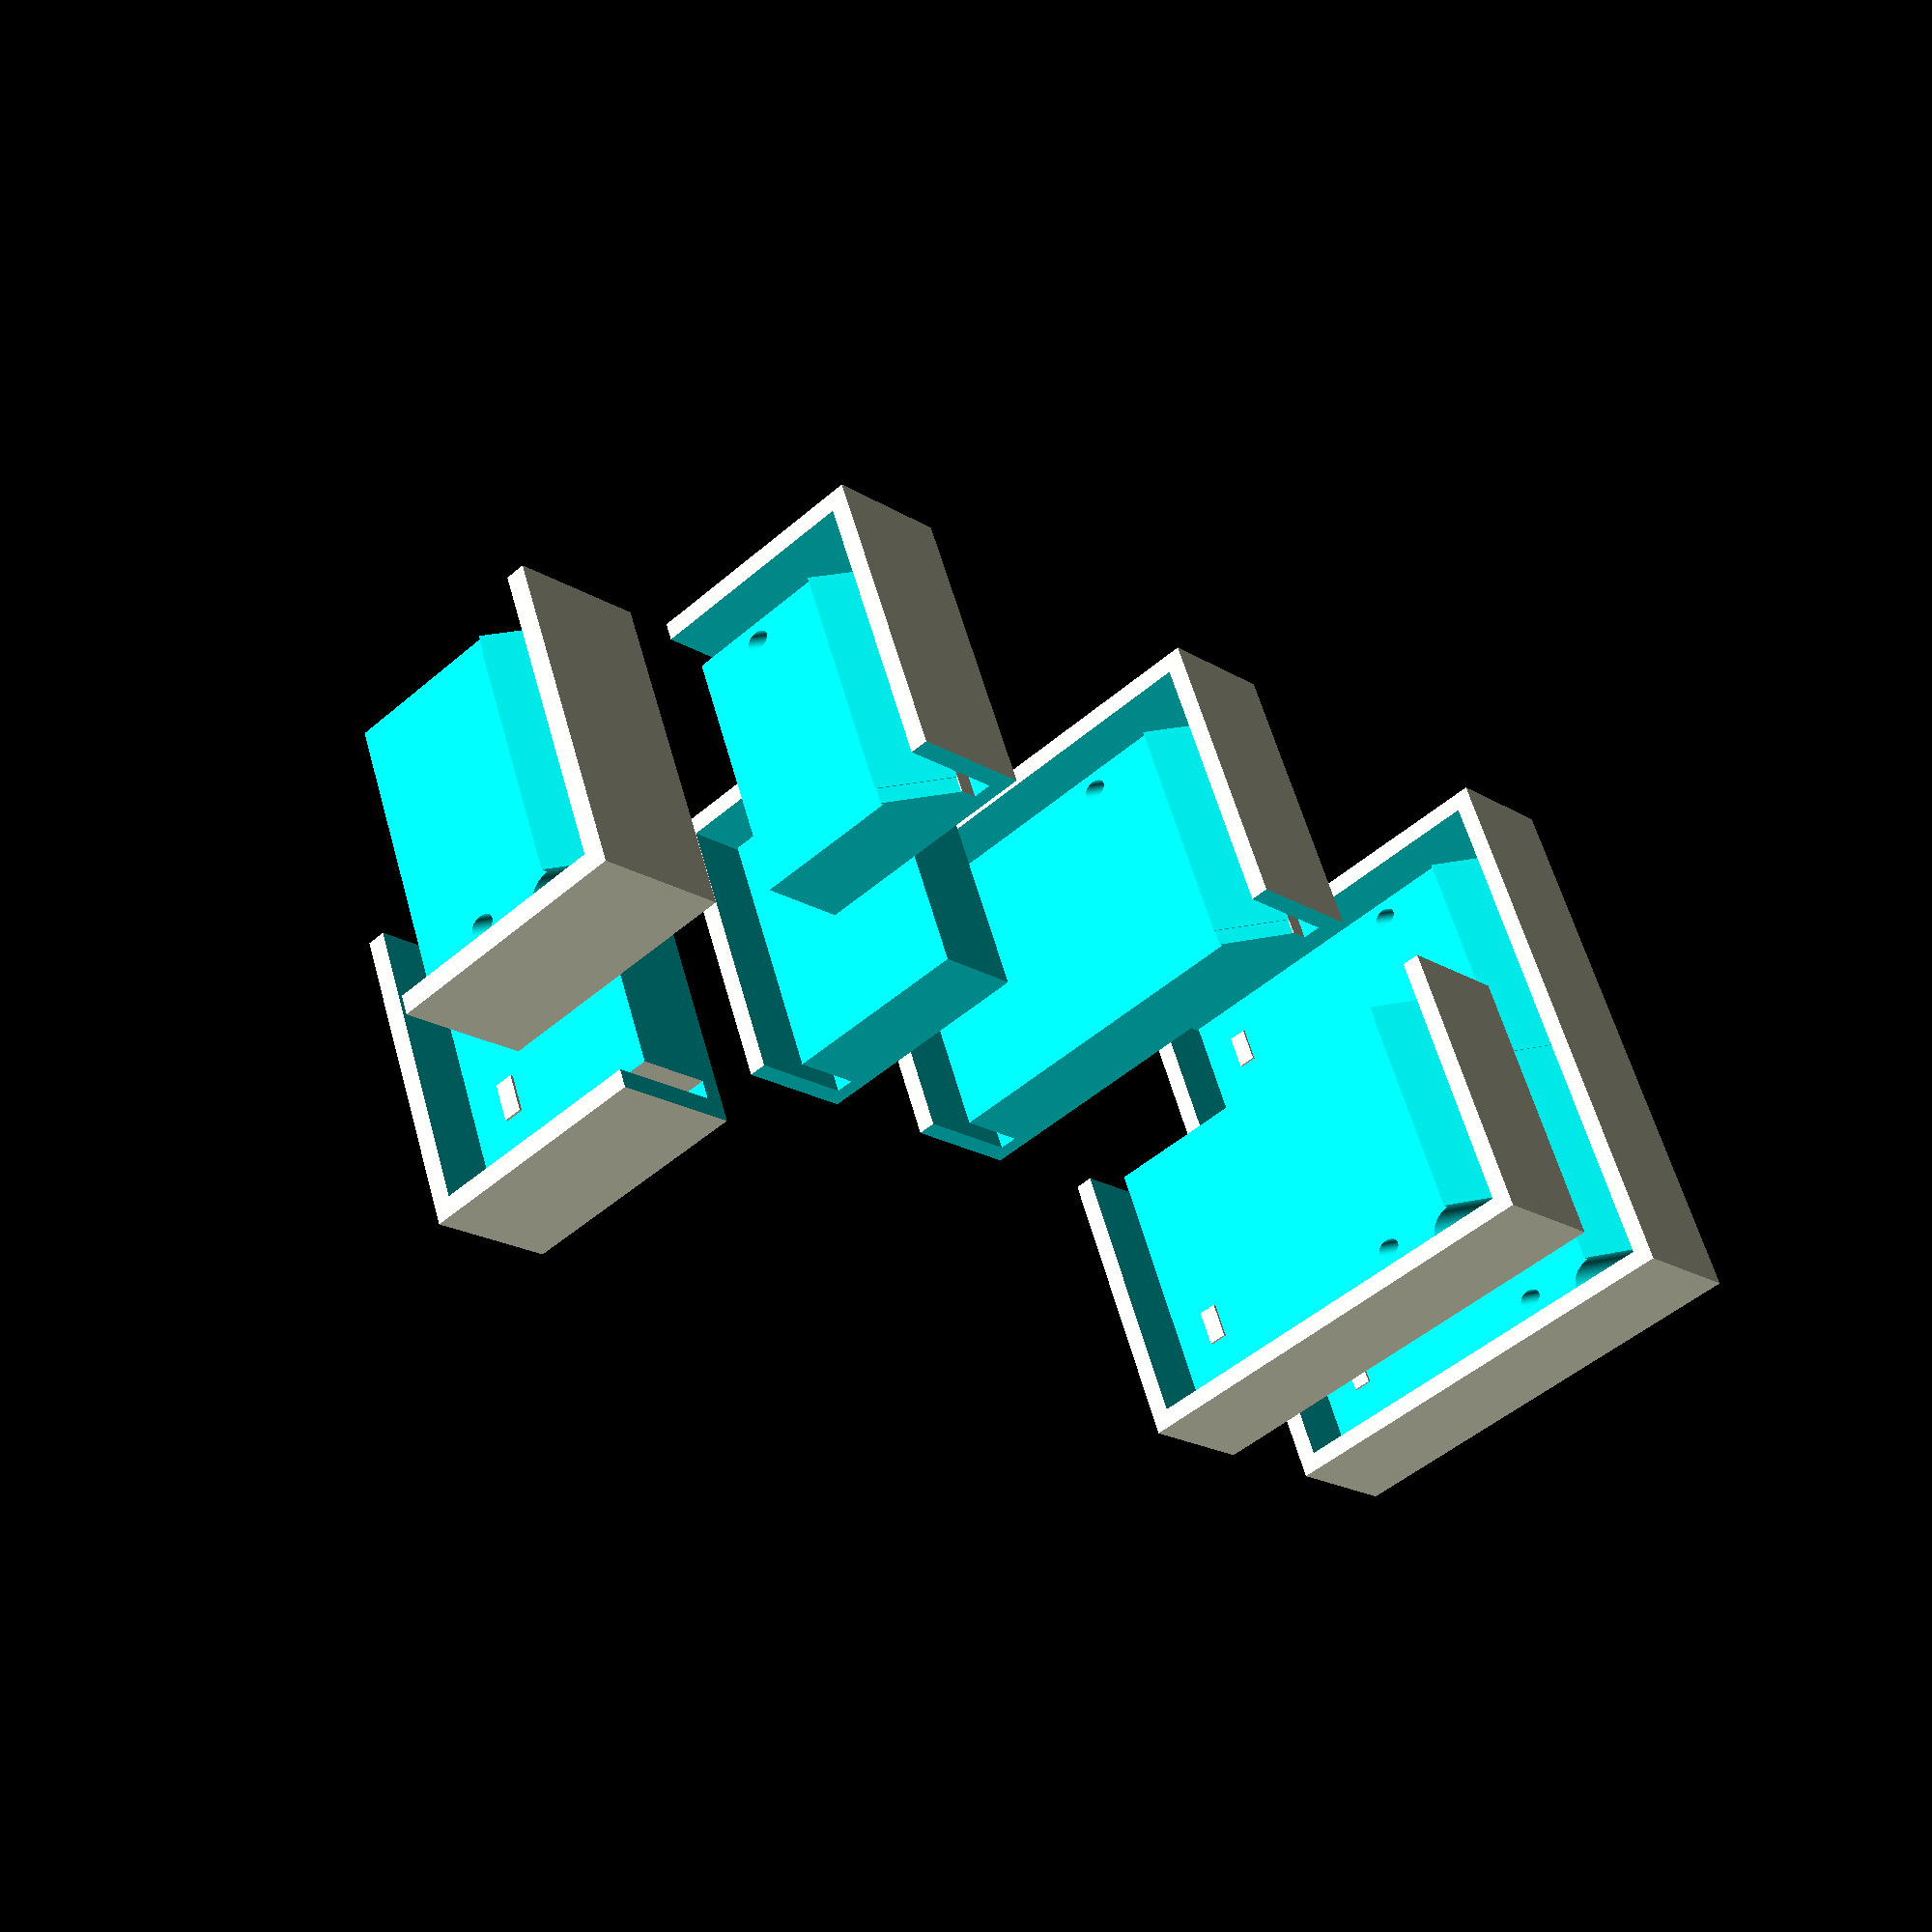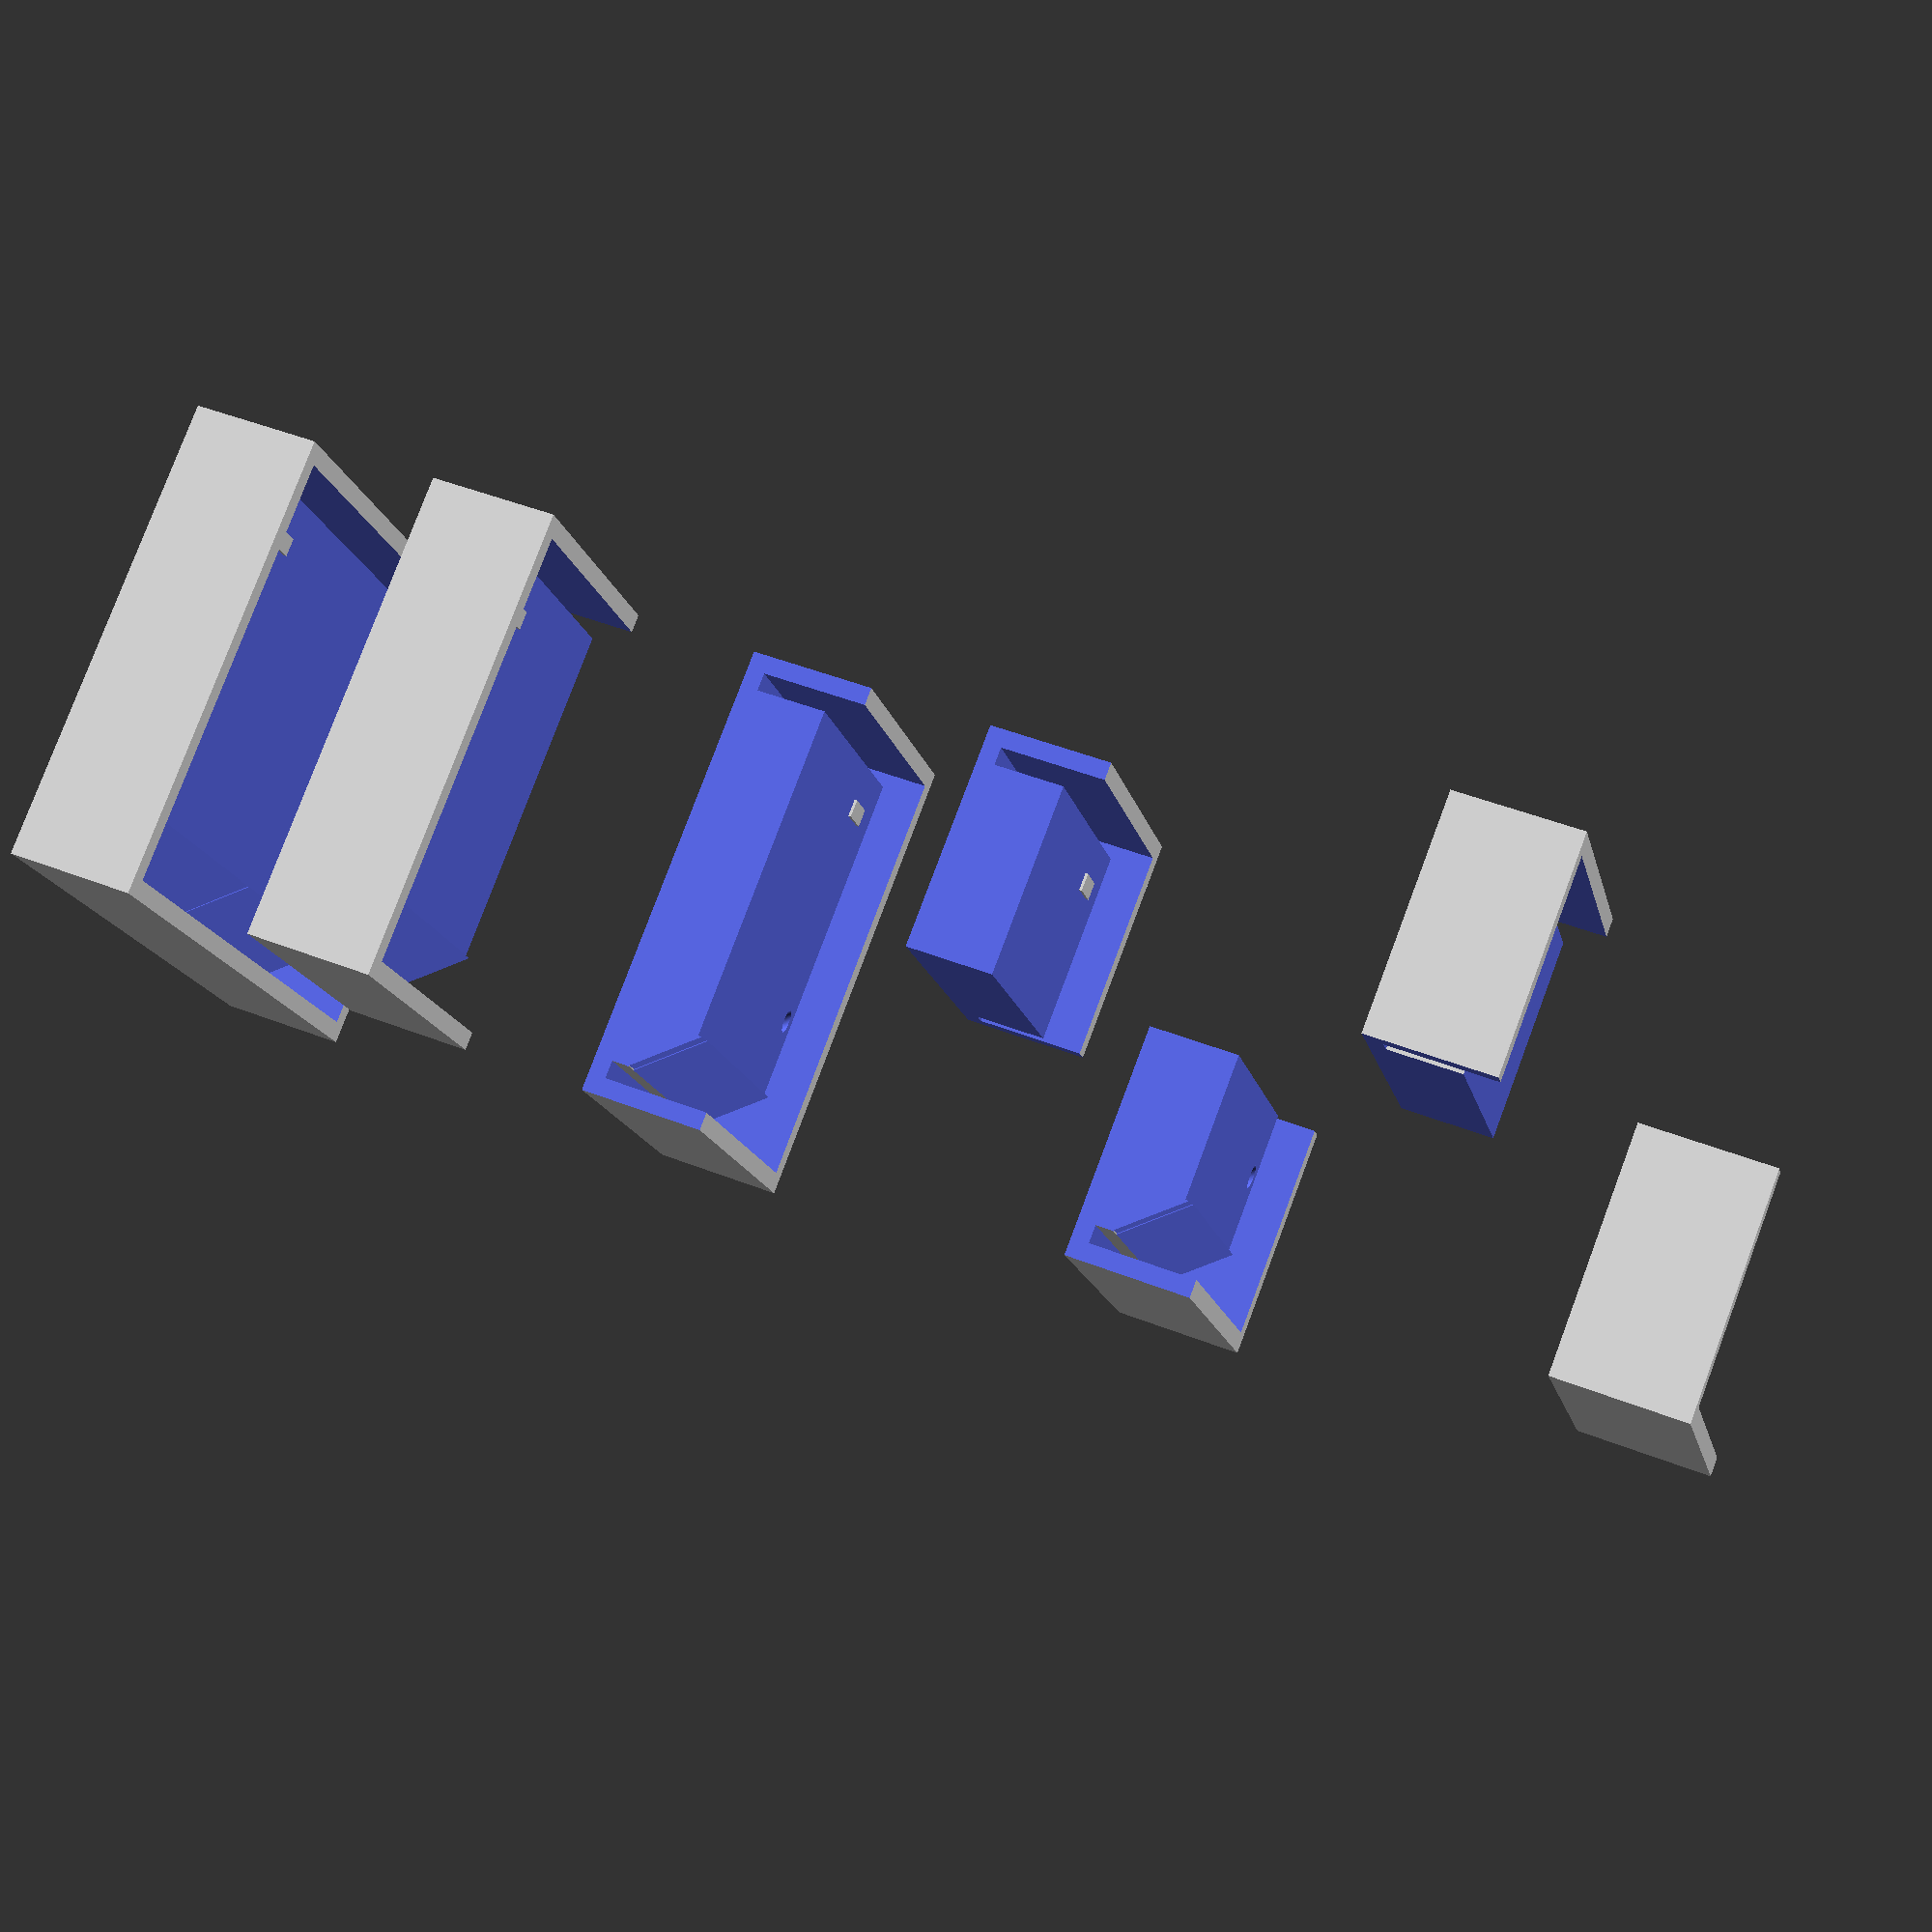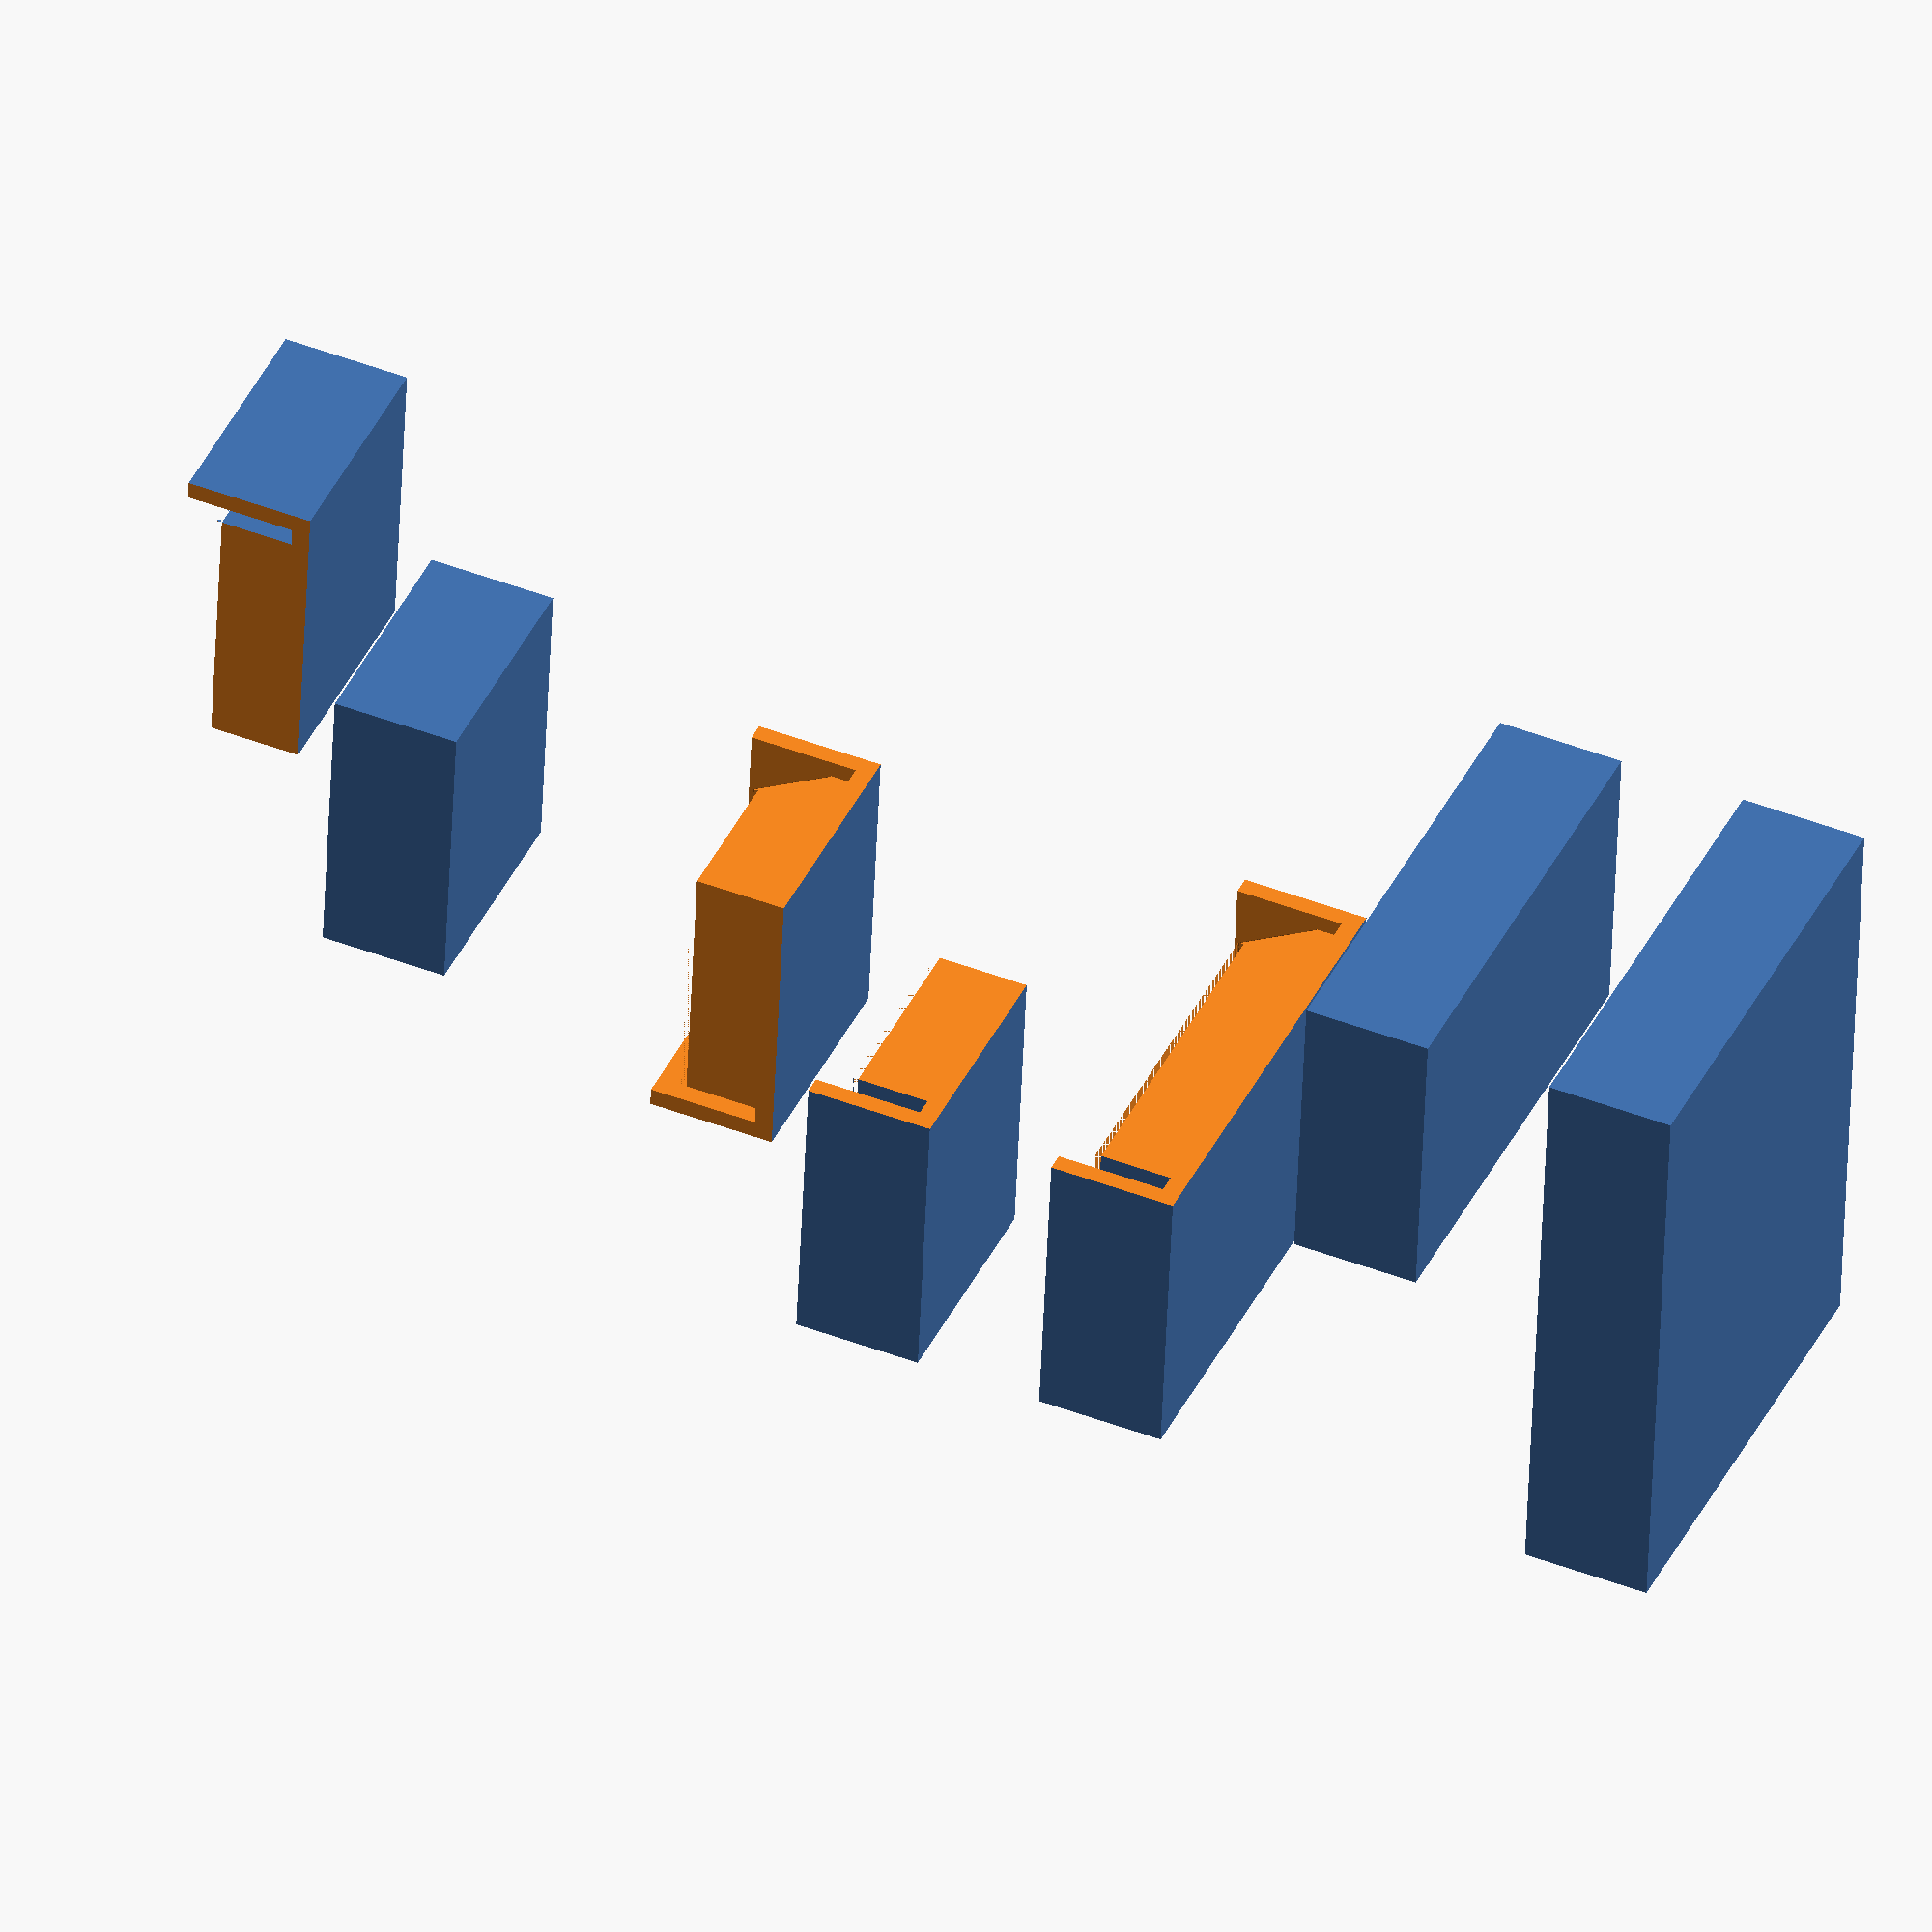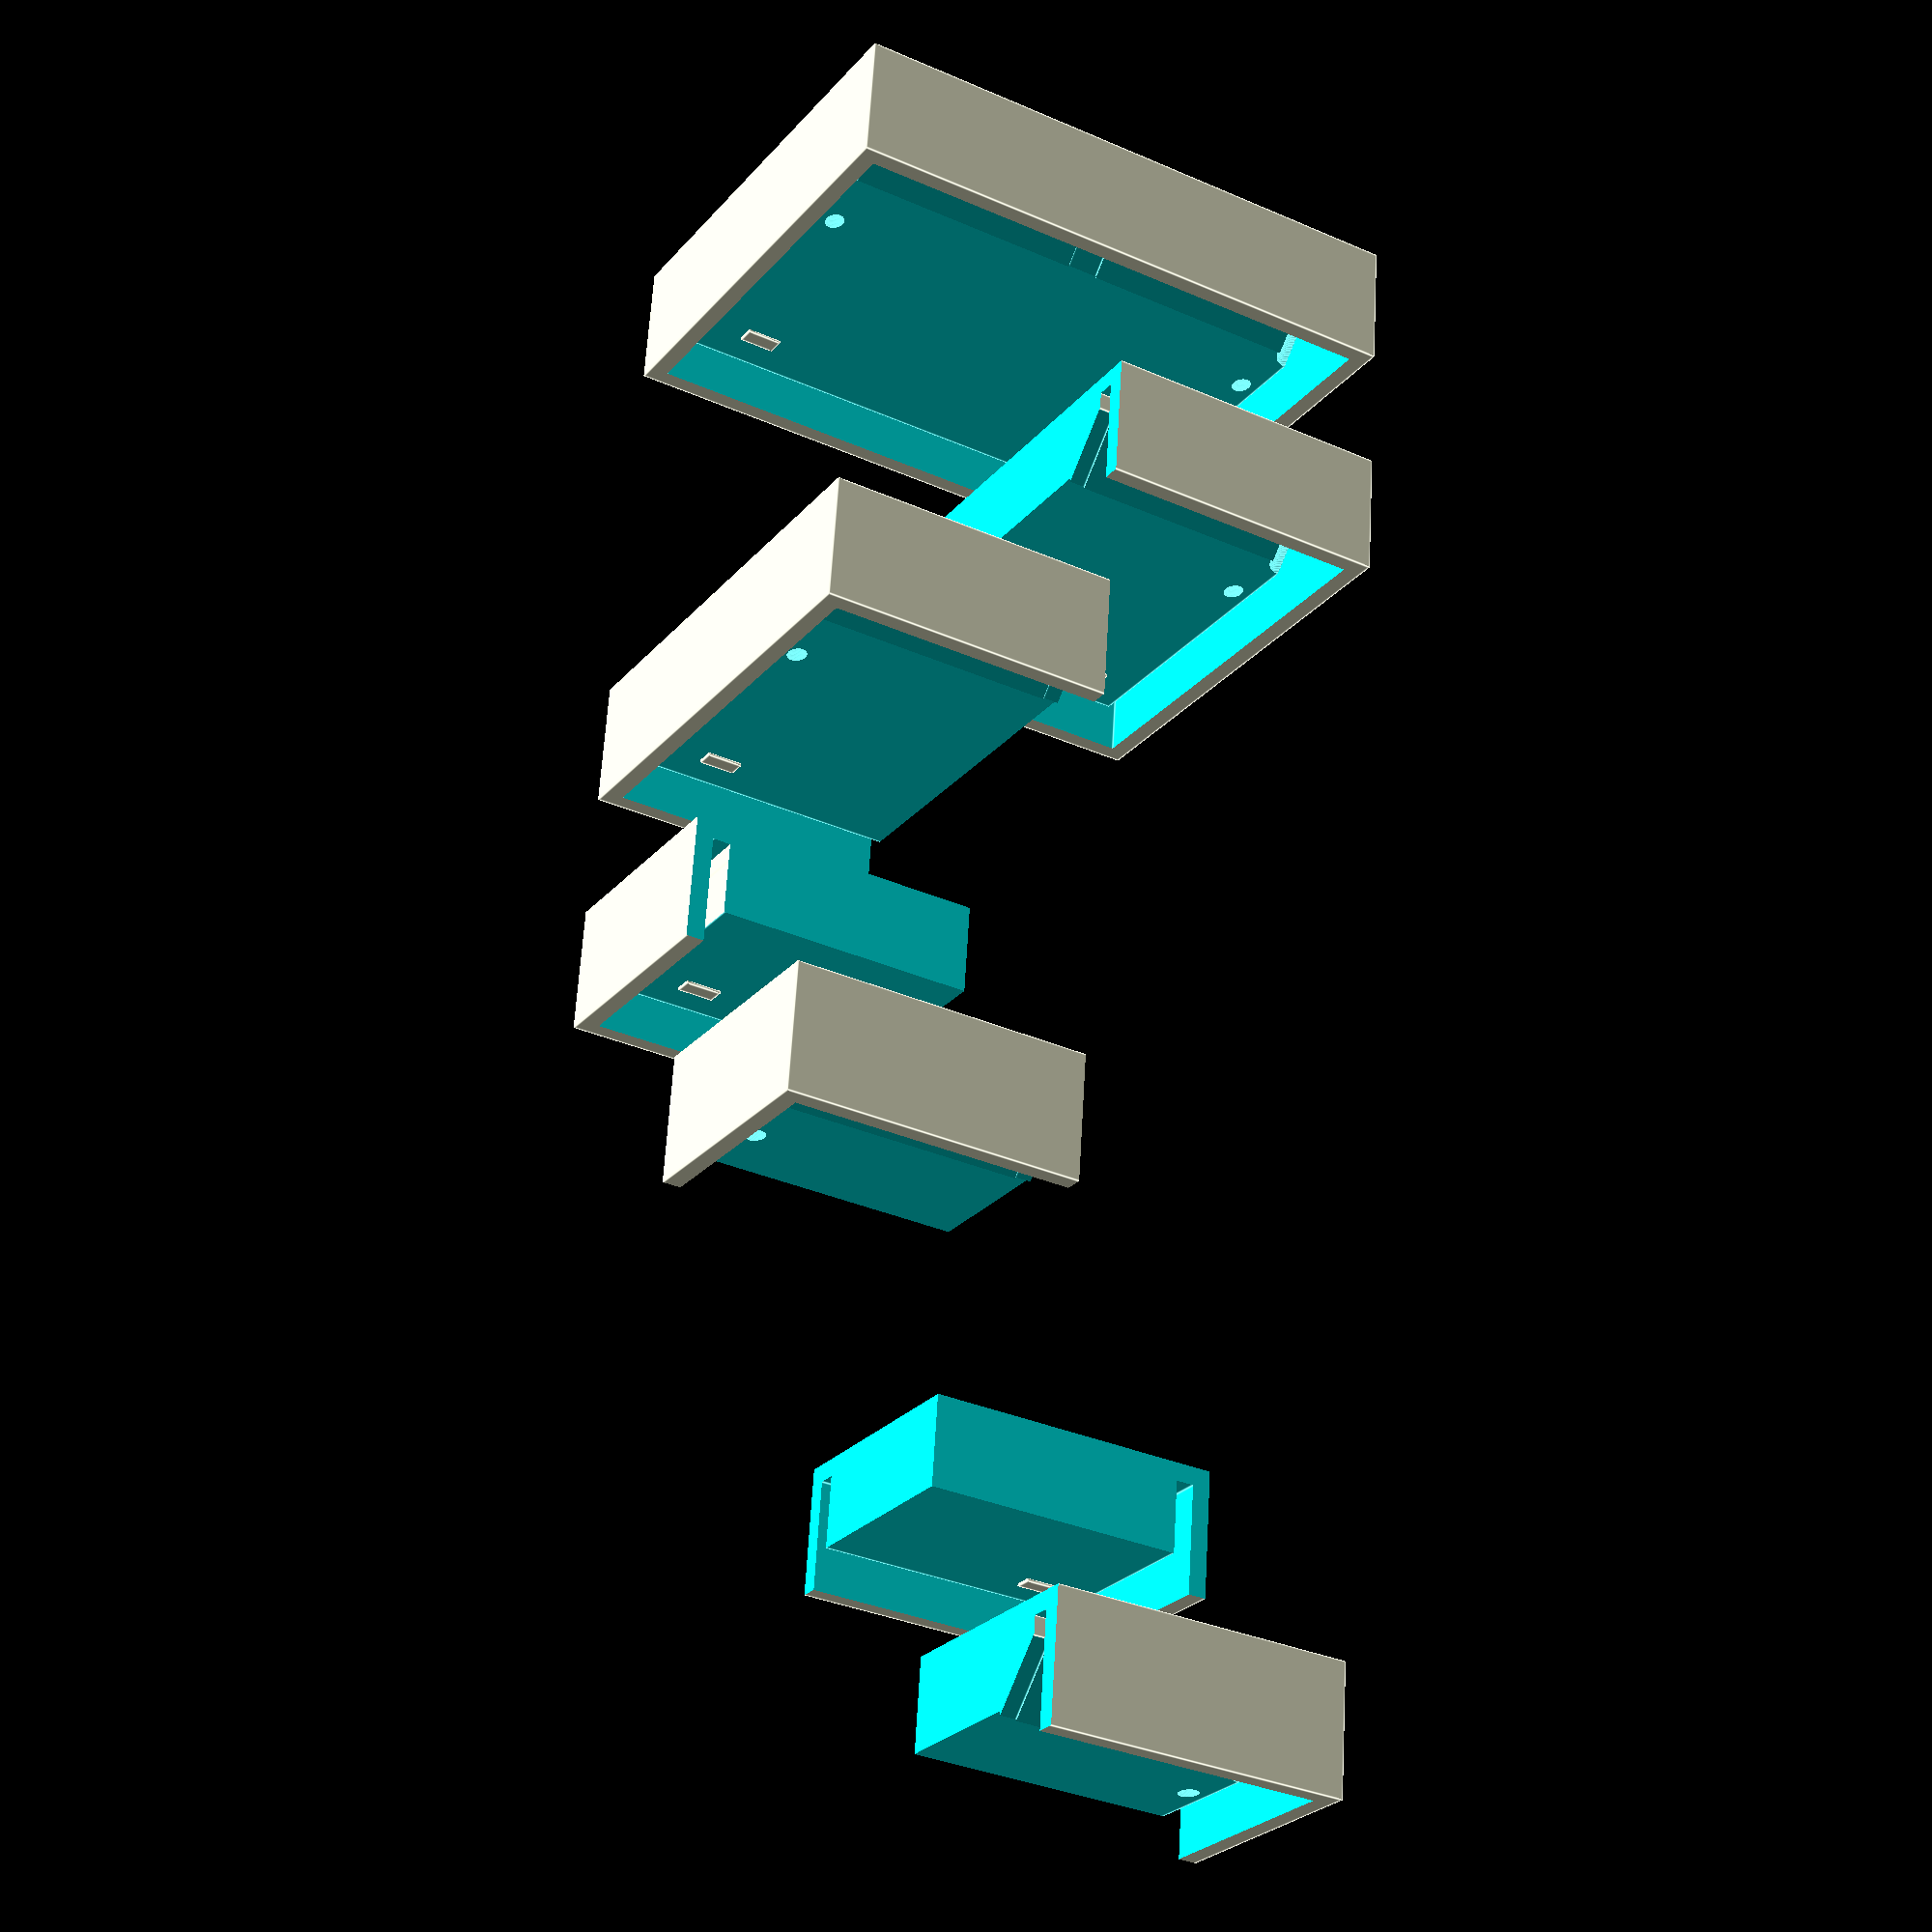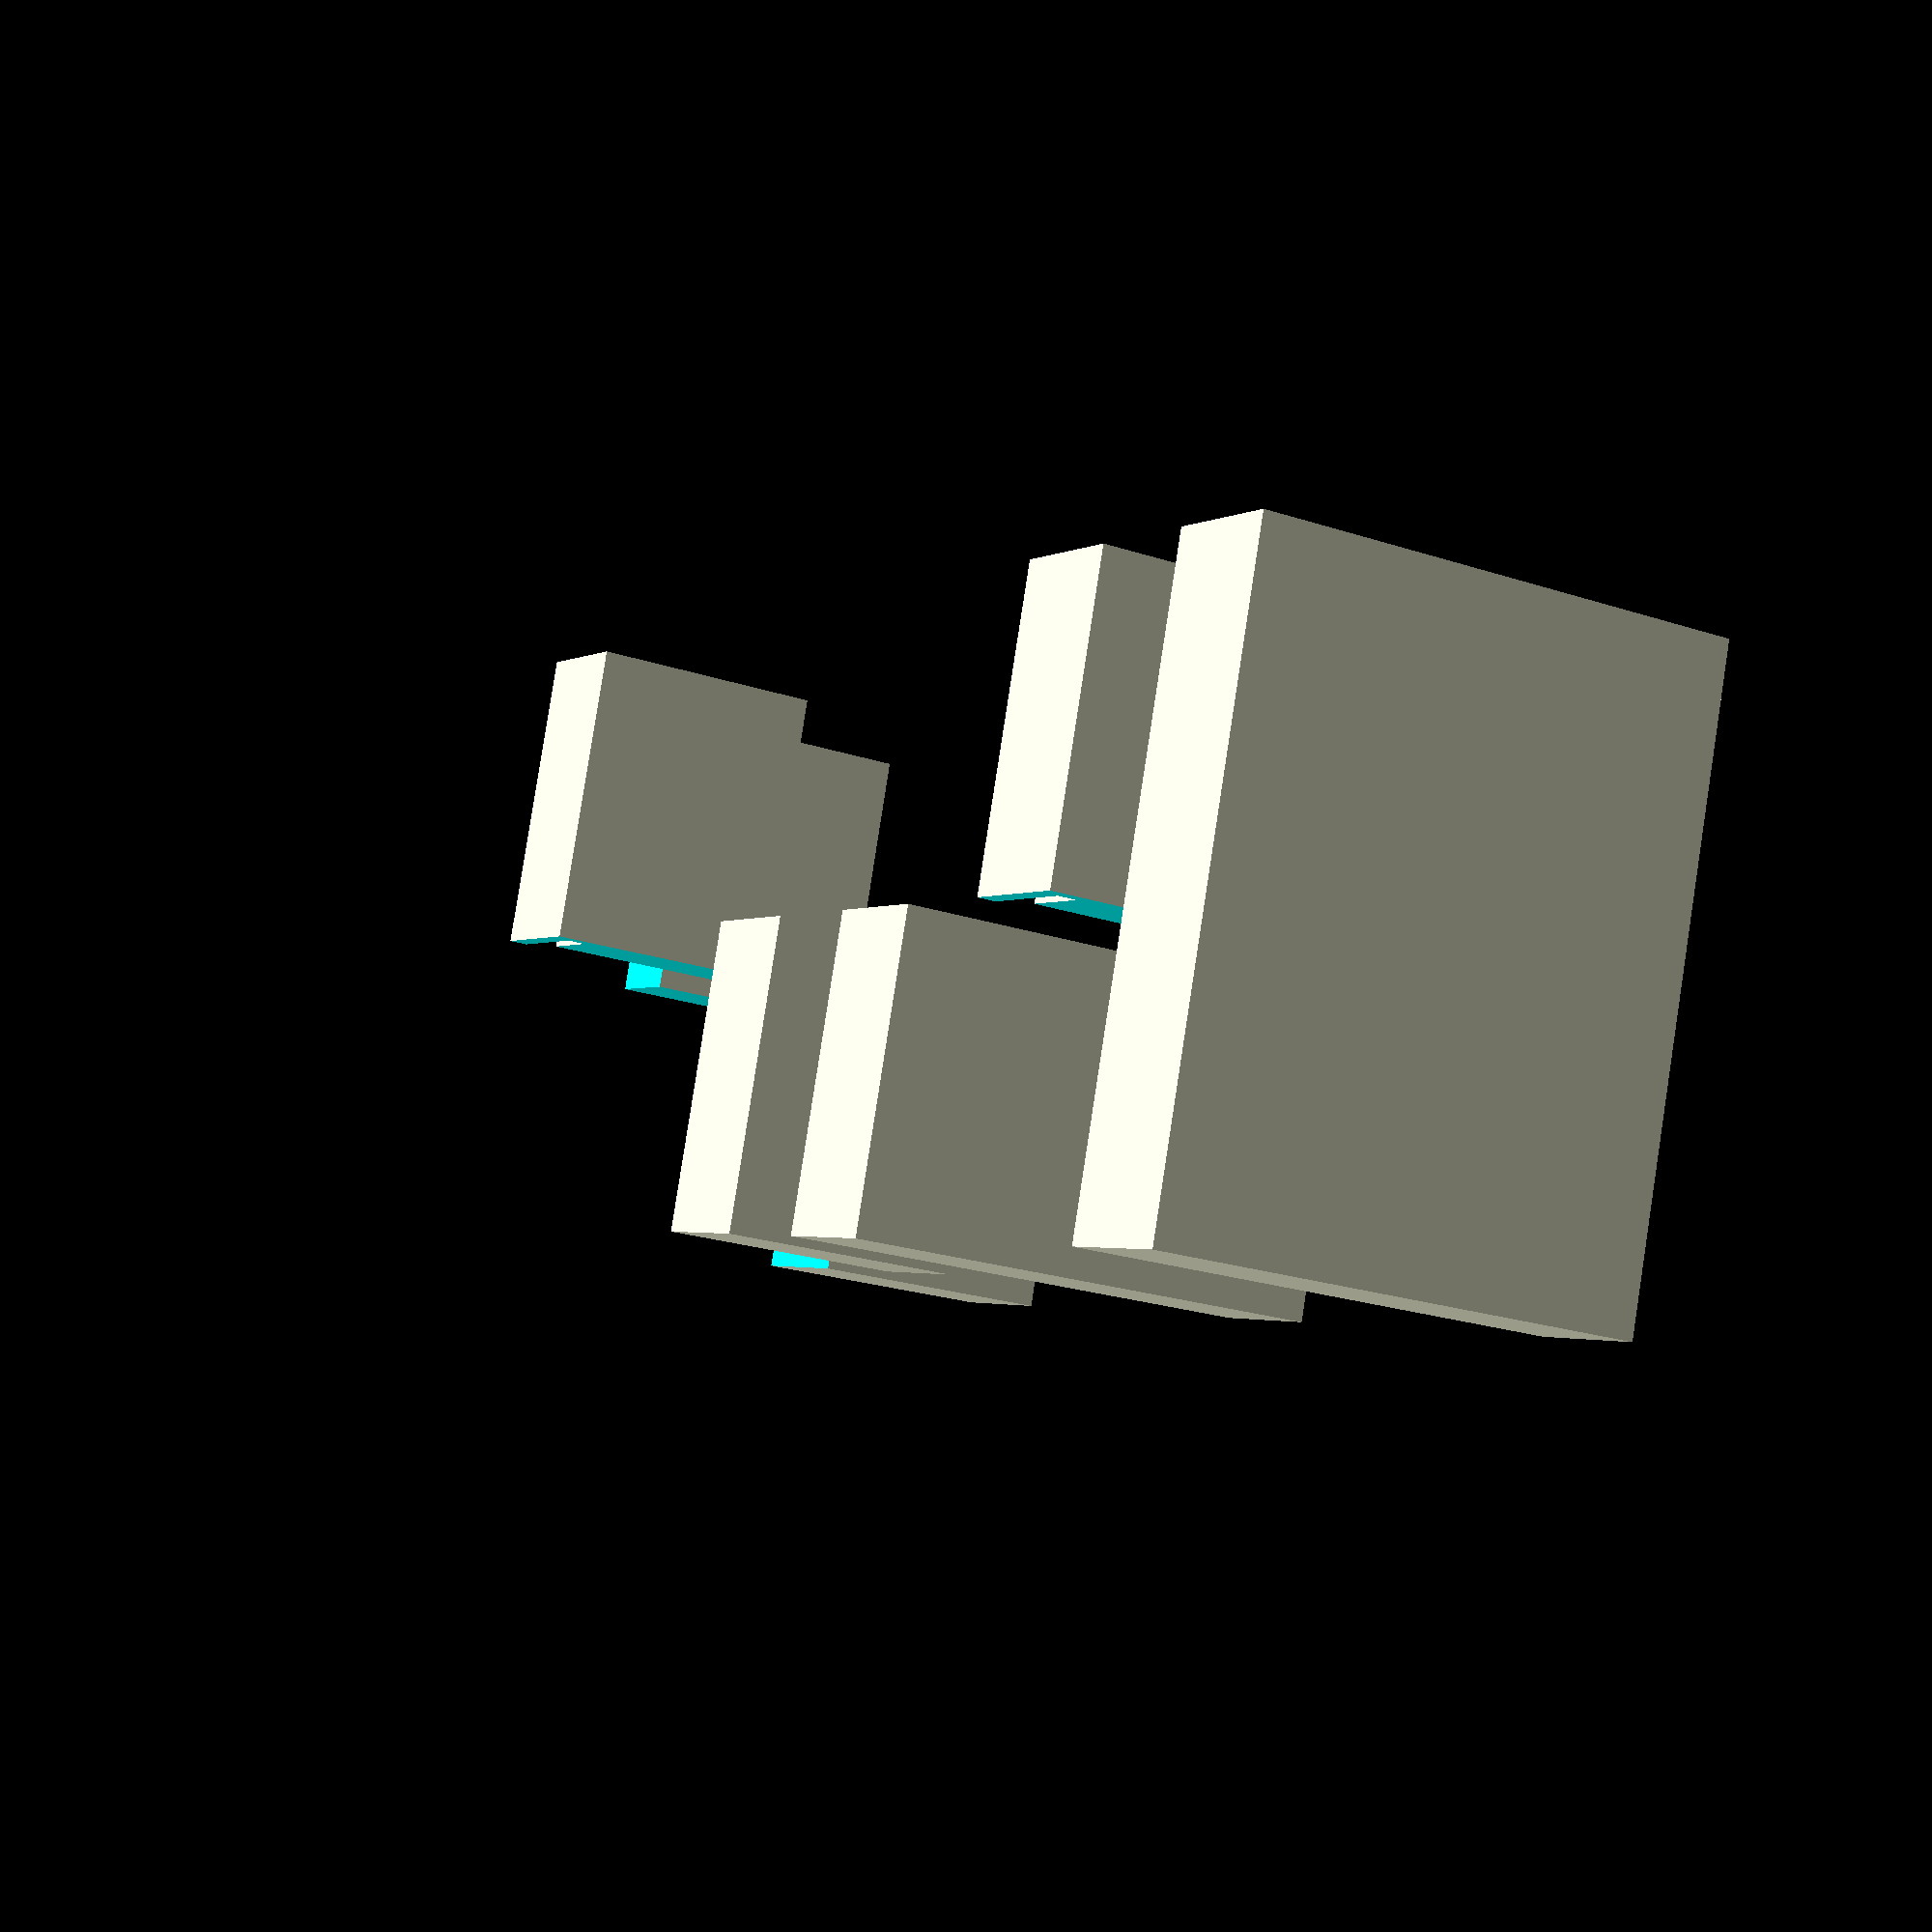
<openscad>
$fa=3;
$fs=0.05;
p = 0.01;
p2 = 2*p;

acryl_h = 3;

a = 288;
b = 189;
h = 30;
angle = 40;

hole_d = 10;
hole_dx = 10;
hole_x = a/2 - hole_dx;
hole_dy = 30;
hole_y = hole_dy;

flex_a = 18;
flex_b = 0.5;
cable_a = 6;
cable_b = 6;
cable_r = 12;
//cable_x = (a-cable_a)/2+p;
cable_x = a/2;

holder_a = 20;
holder_b = 10;
holder_h = 1.5;
holder_x = (a-holder_a)/2 - 20;
holder_y = (b-holder_b/2) - 20;

top_h = acryl_h + h;
top_b = top_h * tan(angle);

outer_border = 10;
outer_a = a + 2 * outer_border;
outer_b = b + top_b + 2 * outer_border;
outer_h = h + outer_border - p;
outer_aa = outer_a + 2 * outer_border;
outer_bb = outer_b + 2 * outer_border;
outer_hh = 1.5*outer_h + outer_border - p;

module form()  {
    difference() {
        translate([0, 0, -acryl_h])
        difference() {
            translate([0, -top_b, 0])
            difference() {
                translate([-a/2, 0, 0])
                cube([a, b + top_b, top_h]);
                translate([0, 0, top_h])
                rotate([angle, 0, 0])
                translate([-(a/2+p), -top_b, -top_h*2])
                cube([a+p2, top_b, top_h*2]);
            }
            translate([-(a/2+p), 0, -p])
            cube([a+p2, b+p2, acryl_h+p]);
        }
        //cord holes
        translate([-hole_x, hole_y, h/2])
        rotate([angle, 0, 0])
        cylinder(3*h, d=hole_d, center=true);
        translate([hole_x, hole_y, h/2])
        rotate([angle, 0, 0])
        cylinder(3*h, d=hole_d, center=true);        
        
        //flex cable
        translate([0, -top_b-p, 0])
        translate([0, 0, h])
        rotate([angle, 0, 0])
        translate([-(flex_a/2), 0, -h*2])
        cube([flex_a, flex_b+p, h*2]);
        
        //cable
        translate([cable_x, -top_b-p, 0])
        //translate([cable_x, -top_b-p+flex_b/cos(angle), 0])
        translate([0, 0, h])
        rotate([angle, 0, 0])
        translate([0, 0, -h*2])
        //cube([cable_a, cable_b+p, h*2]);    
        cylinder(3*h, r=cable_r);
    }    
    //holder
    translate([holder_x, holder_y, -holder_h/2])
    cube([holder_a, holder_b, holder_h+p], center=true);
    translate([-holder_x, holder_y, -holder_h/2])
    cube([holder_a, holder_b, holder_h+p], center=true);   
}

module mold_form() {
    union() {
        translate([0, -(b-top_b)/2, 0])
        translate([0, 0, h])
        rotate([0, 180, 0])
        form();

        translate([0, 0, -outer_border*2])
        union() {
            difference() {
                translate([0, 0, outer_hh/2])
                cube([outer_aa, outer_bb, outer_hh], center=true);    
                translate([0, 0, -outer_h/2+outer_hh+p])
                cube([outer_a, outer_b, outer_h*2], center=true);
            }
            translate([0, 0, outer_border/2+outer_border-p])
            cube([a, b+top_b, outer_border+p2], center=true);
        }
    }
}

*difference() {    
    translate([-outer_a/2, -(top_b + outer_border), -outer_border])
    cube([outer_a, outer_b, outer_h]);
    form();
}

//form
//rotate([-angle, 0, 0])
*translate([0, -(b-top_b)/2, 0])
translate([0, 0, h])
rotate([0, 180, 0])
form();

//mold_form
mold_form();

//right part
translate([0, 0, outer_hh*2])
difference() {
    mold_form();
    translate([outer_aa/2, 0, 0])
    cube([outer_aa+p2, outer_bb*2, outer_hh*2], center=true);
}

//left part
translate([0, 0, outer_hh*4])
difference() {
    mold_form();
    translate([-outer_aa/2, 0, 0])
    cube([outer_aa+p2, outer_bb*2, outer_hh*2], center=true);
}

//part1
translate([0, 0, outer_hh*6])
difference() {
    mold_form();
    translate([-outer_aa/2, 0, 0])
    cube([outer_aa+p2, outer_bb*2, outer_hh*2], center=true);
    translate([0, -outer_bb/2, 0])
    cube([outer_aa*2, outer_bb+p2, outer_hh*2], center=true);
}

//part2
translate([0, 0, outer_hh*8])
difference() {
    mold_form();
    translate([-outer_aa/2, 0, 0])
    cube([outer_aa+p2, outer_bb*2, outer_hh*2], center=true);
    translate([0, outer_bb/2, 0])
    cube([outer_aa*2, outer_bb+p2, outer_hh*2], center=true);
}

//part3
translate([0, 0, outer_hh*10])
difference() {
    mold_form();
    translate([outer_aa/2, 0, 0])
    cube([outer_aa+p2, outer_bb*2, outer_hh*2], center=true);
    translate([0, -outer_bb/2, 0])
    cube([outer_aa*2, outer_bb+p2, outer_hh*2], center=true);
}

//part4
translate([0, 0, outer_hh*12])
difference() {
    mold_form();
    translate([outer_aa/2, 0, 0])
    cube([outer_aa+p2, outer_bb*2, outer_hh*2], center=true);
    translate([0, outer_bb/2, 0])
    cube([outer_aa*2, outer_bb+p2, outer_hh*2], center=true);
}

</openscad>
<views>
elev=18.8 azim=249.8 roll=39.8 proj=p view=solid
elev=312.5 azim=60.0 roll=293.9 proj=p view=wireframe
elev=133.7 azim=264.4 roll=66.4 proj=o view=solid
elev=298.1 azim=210.8 roll=3.3 proj=p view=edges
elev=2.1 azim=80.0 roll=151.6 proj=p view=wireframe
</views>
